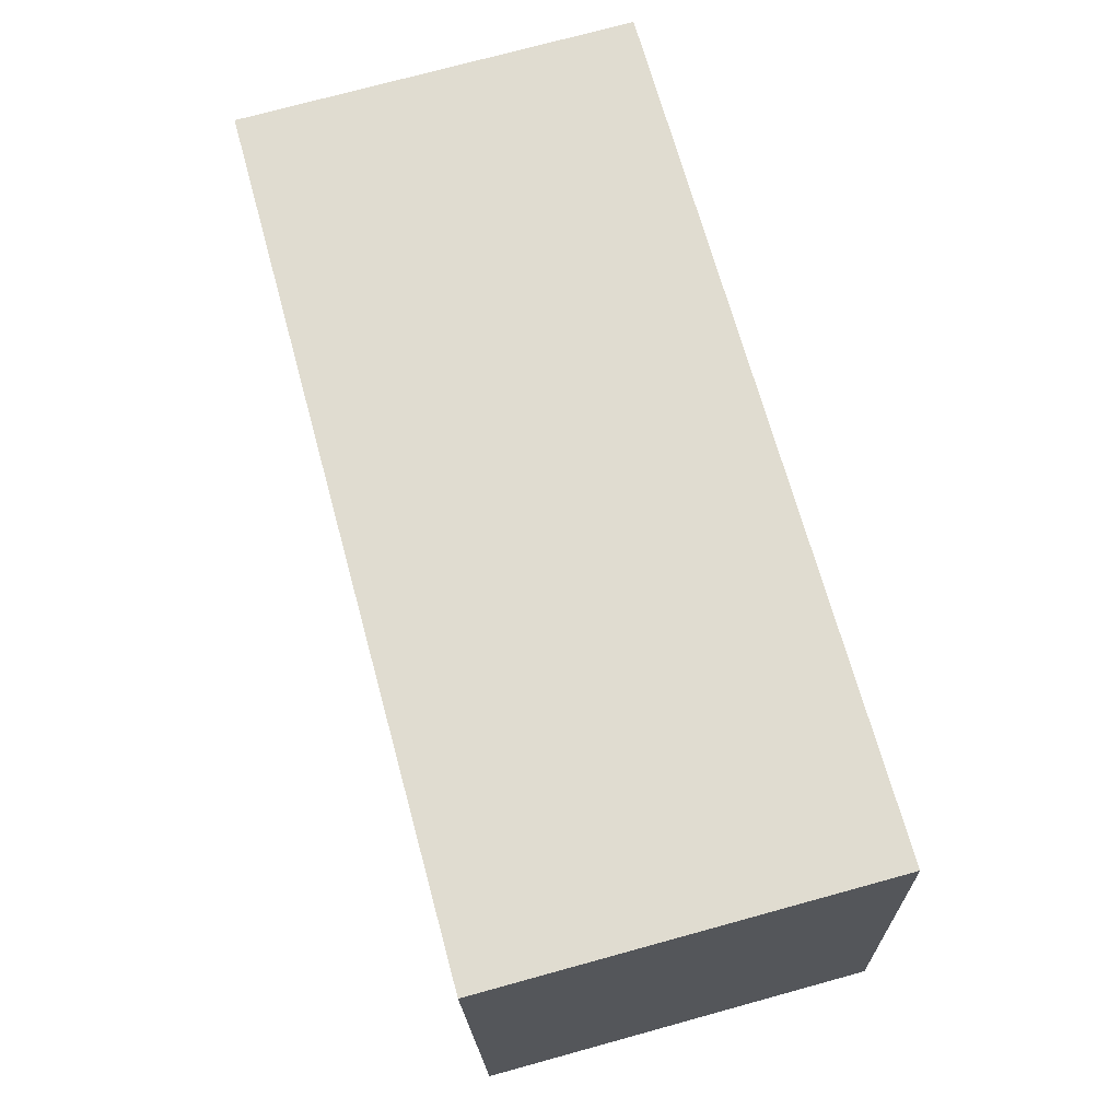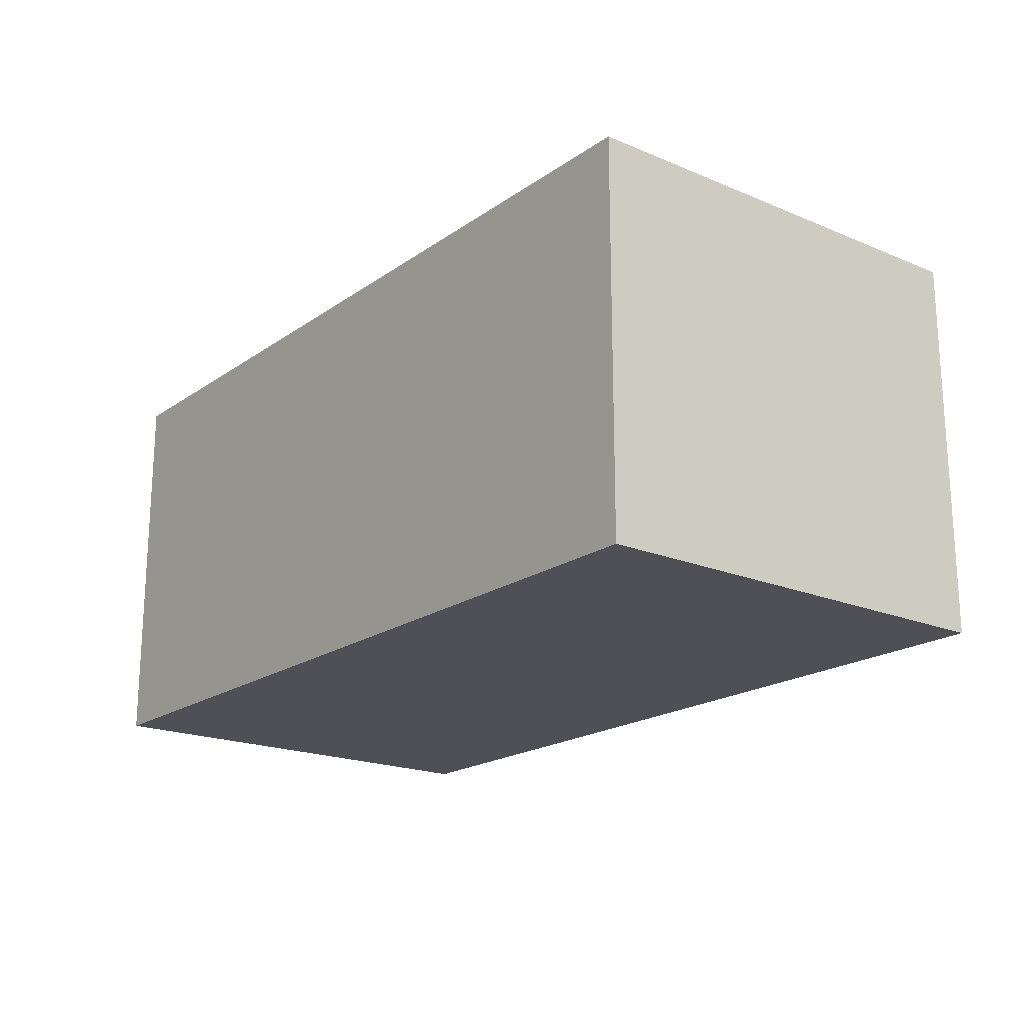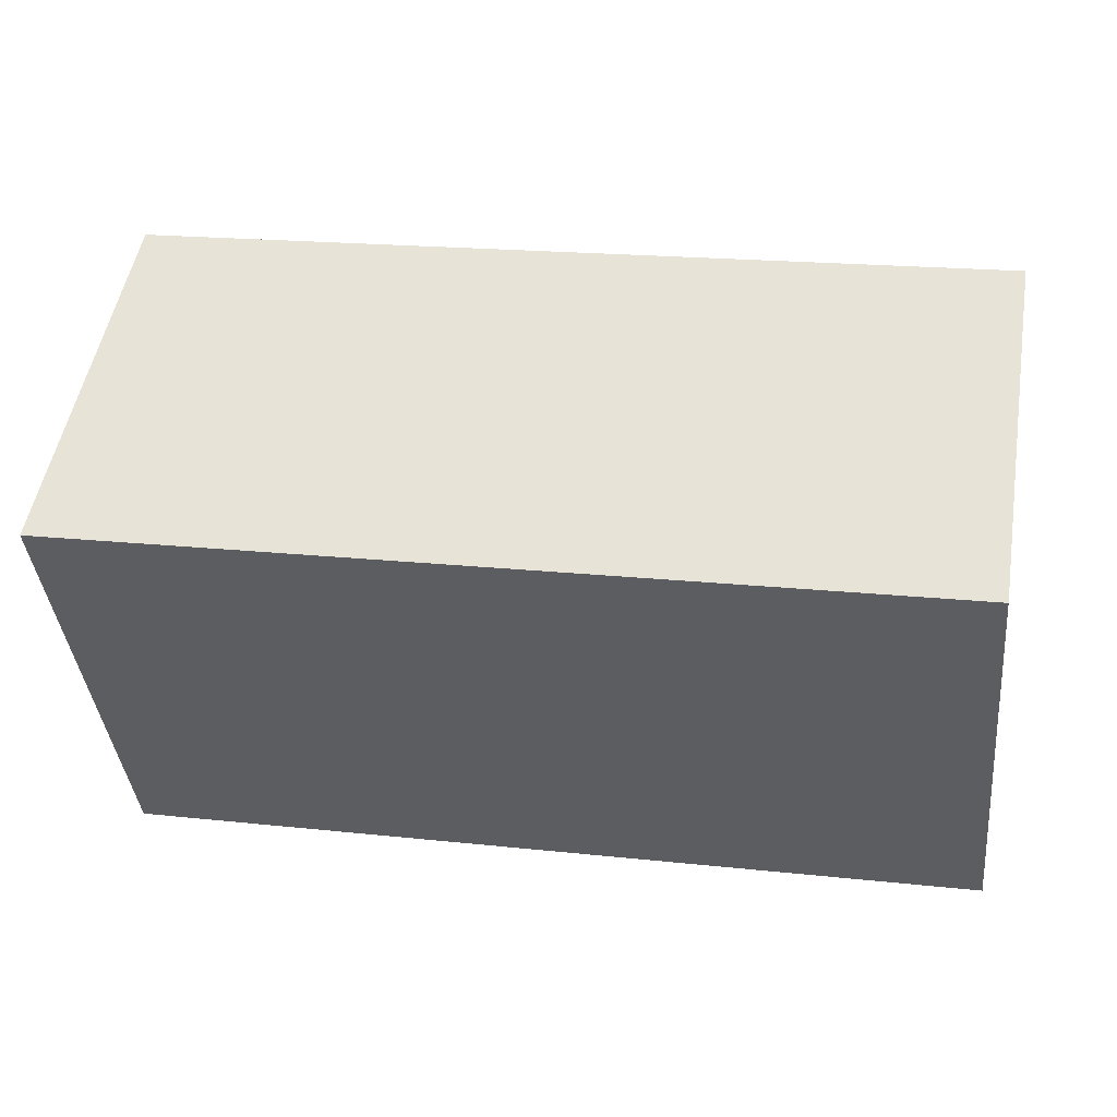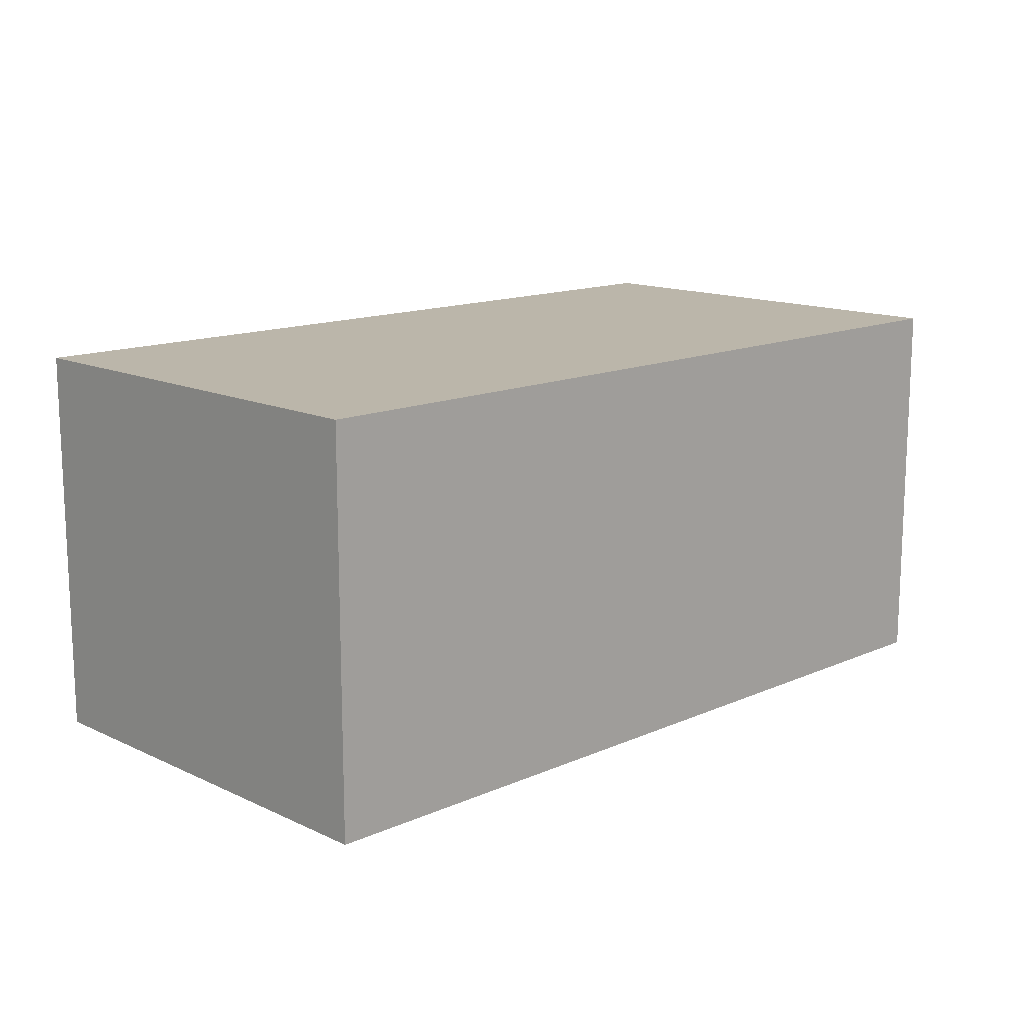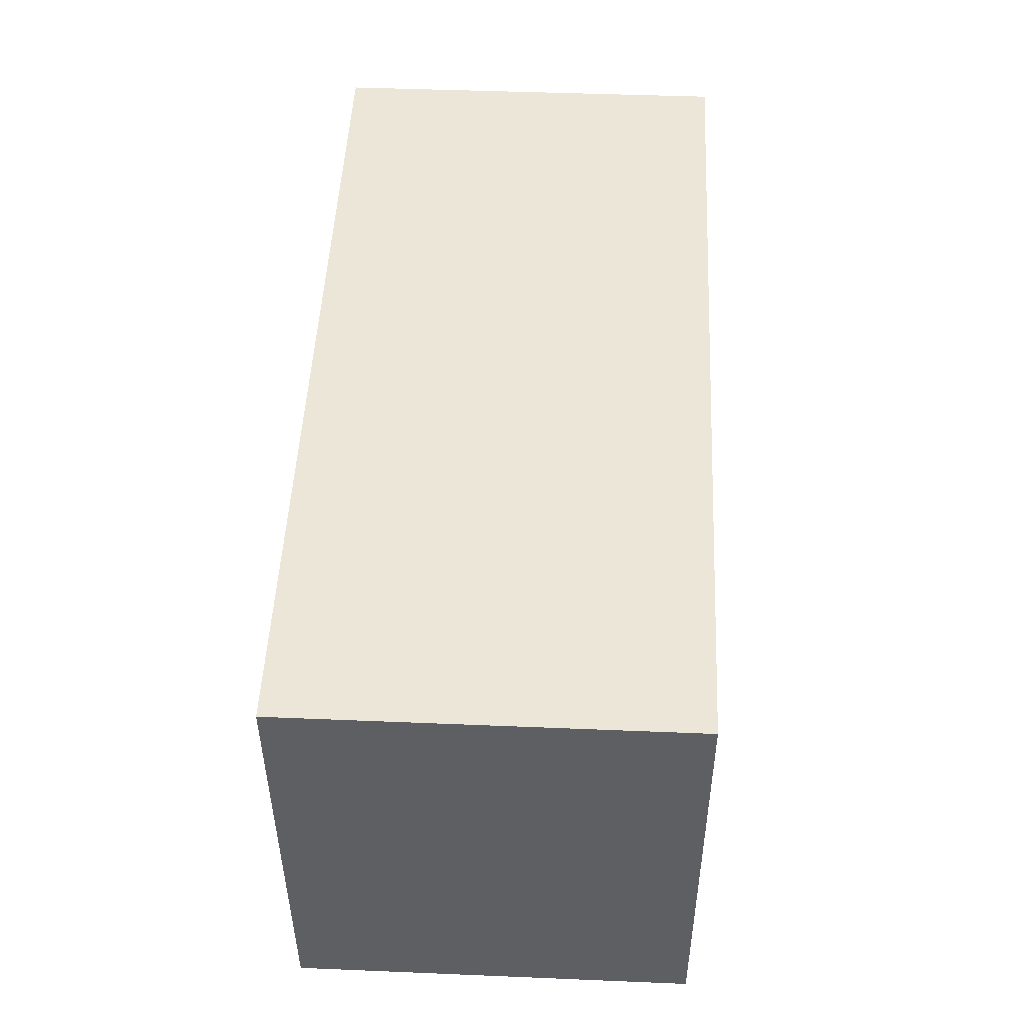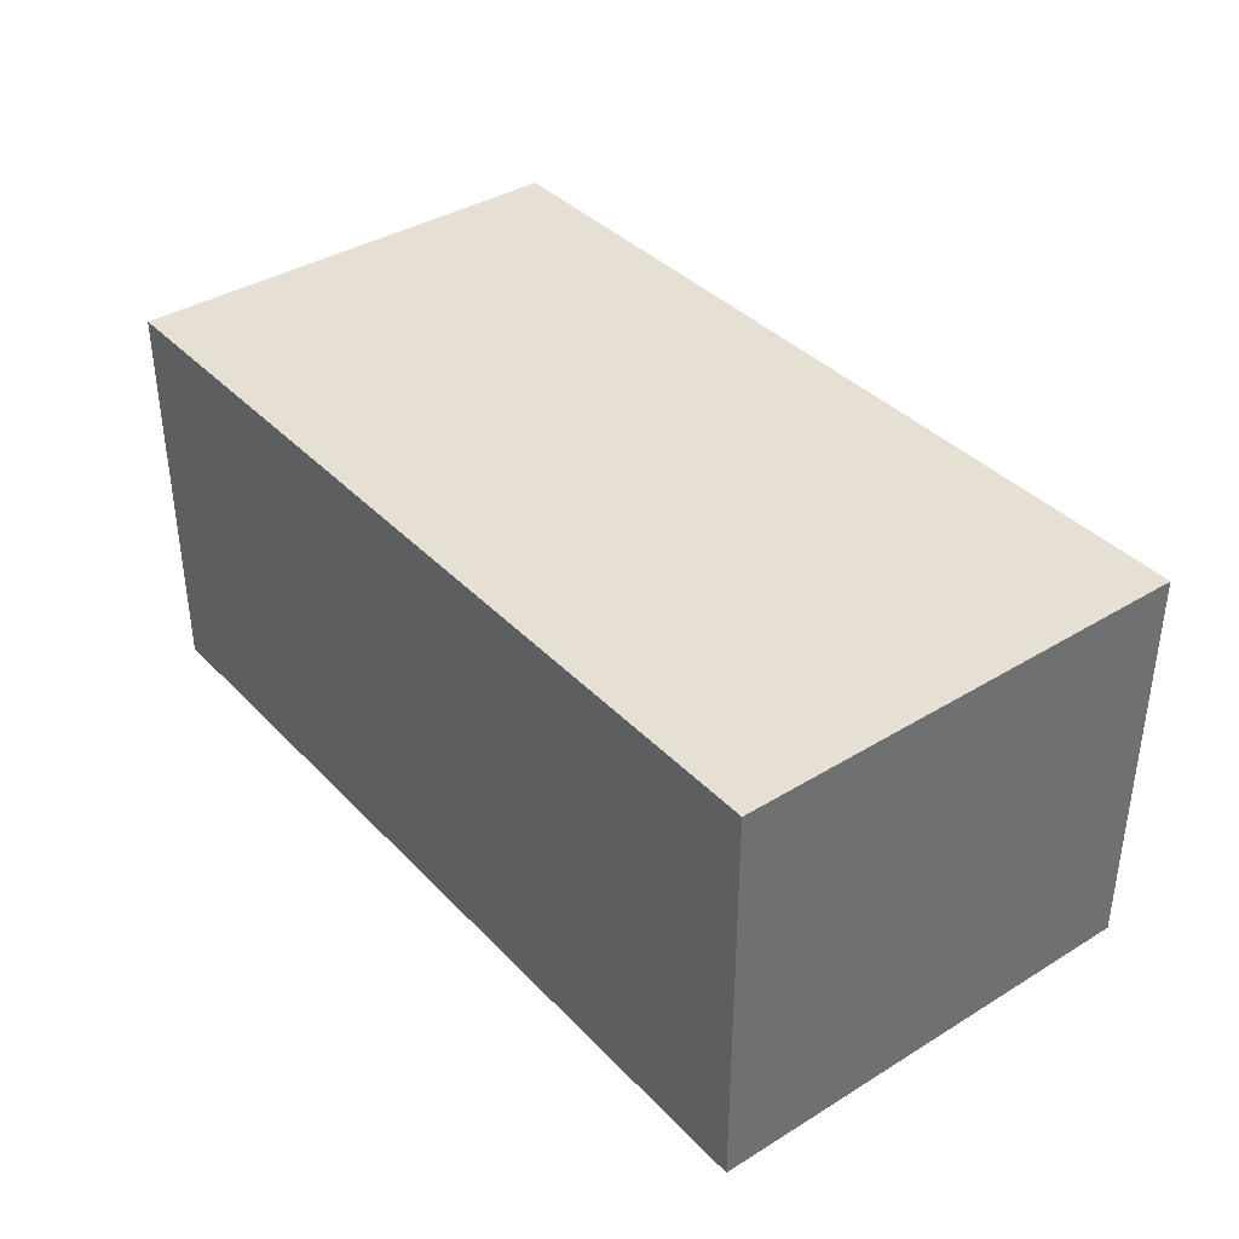
<metadata>
{"format":"obj","ext":"obj","renderer":"f3d","projection":"perspective","resolution":1024,"background":"white","views":[{"elev":74.6,"azim":74.7,"up":"+Z"},{"elev":-19.4,"azim":46.1,"up":"+Y"},{"elev":51.2,"azim":9.6,"up":"+Z"},{"elev":14.0,"azim":130.0,"up":"+Y"},{"elev":43.8,"azim":-87.2,"up":"+Z"},{"elev":38.1,"azim":-133.7,"up":"+Y"}]}
</metadata>
<code>
v  0.243 2.107 -2.399
v  4.586 2.107 0.465
v  4.83 2.107 -1.933
v  0 2.107 1.29e-16
v  4.83 1.184e-16 -1.933
v  0.243 1.469e-16 -2.399
v  0 0 0
v  4.586 -2.847e-17 0.465
g defaultobject
f 1 2 3
f 2 1 4
f 5 1 3
f 1 5 6
f 6 4 1
f 4 6 7
f 7 2 4
f 2 7 8
f 8 3 2
f 3 8 5
f 8 6 5
f 6 8 7

</code>
